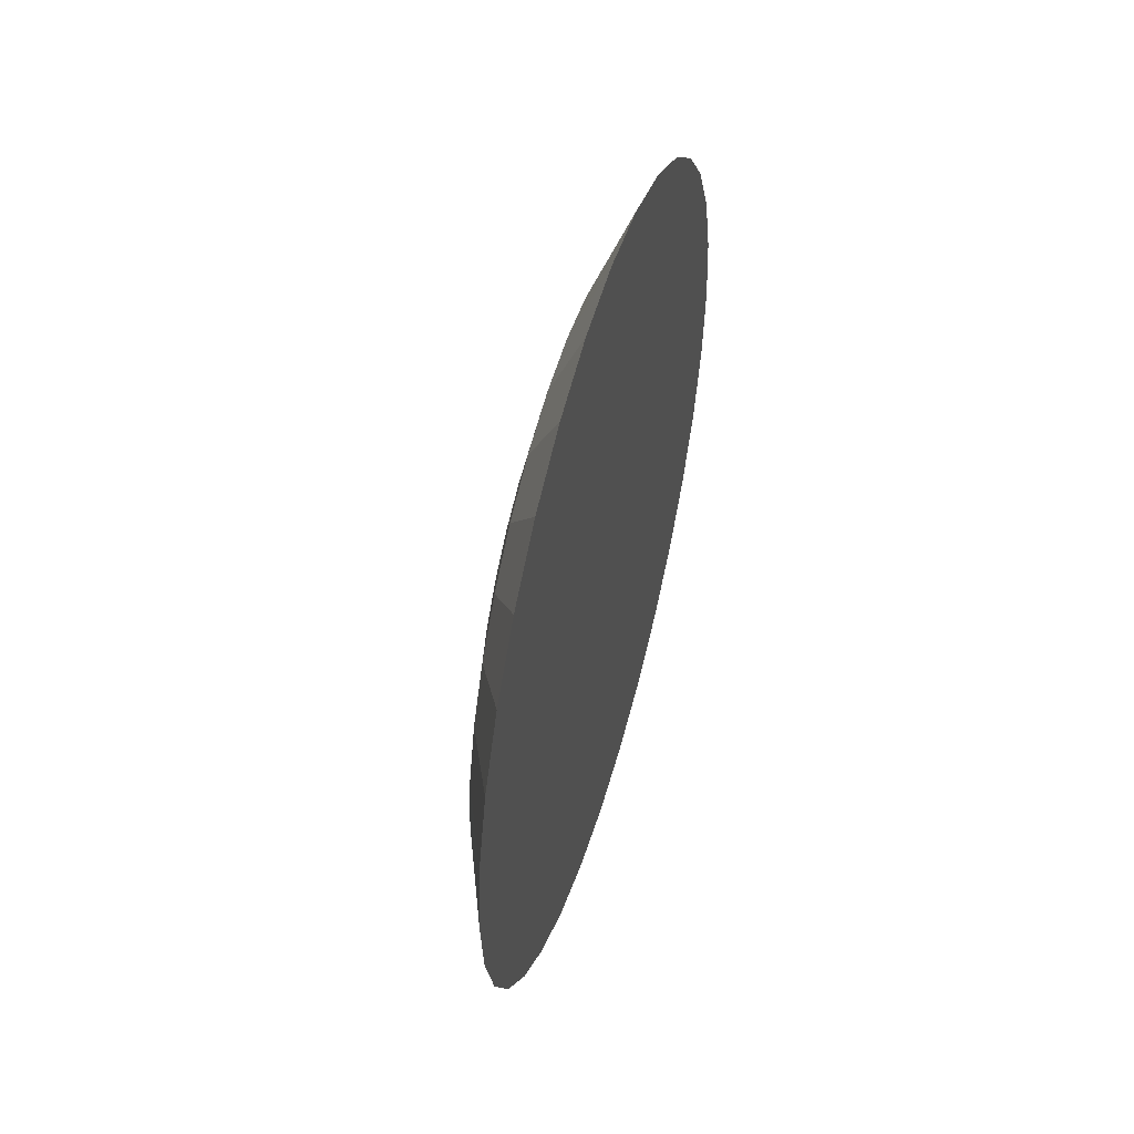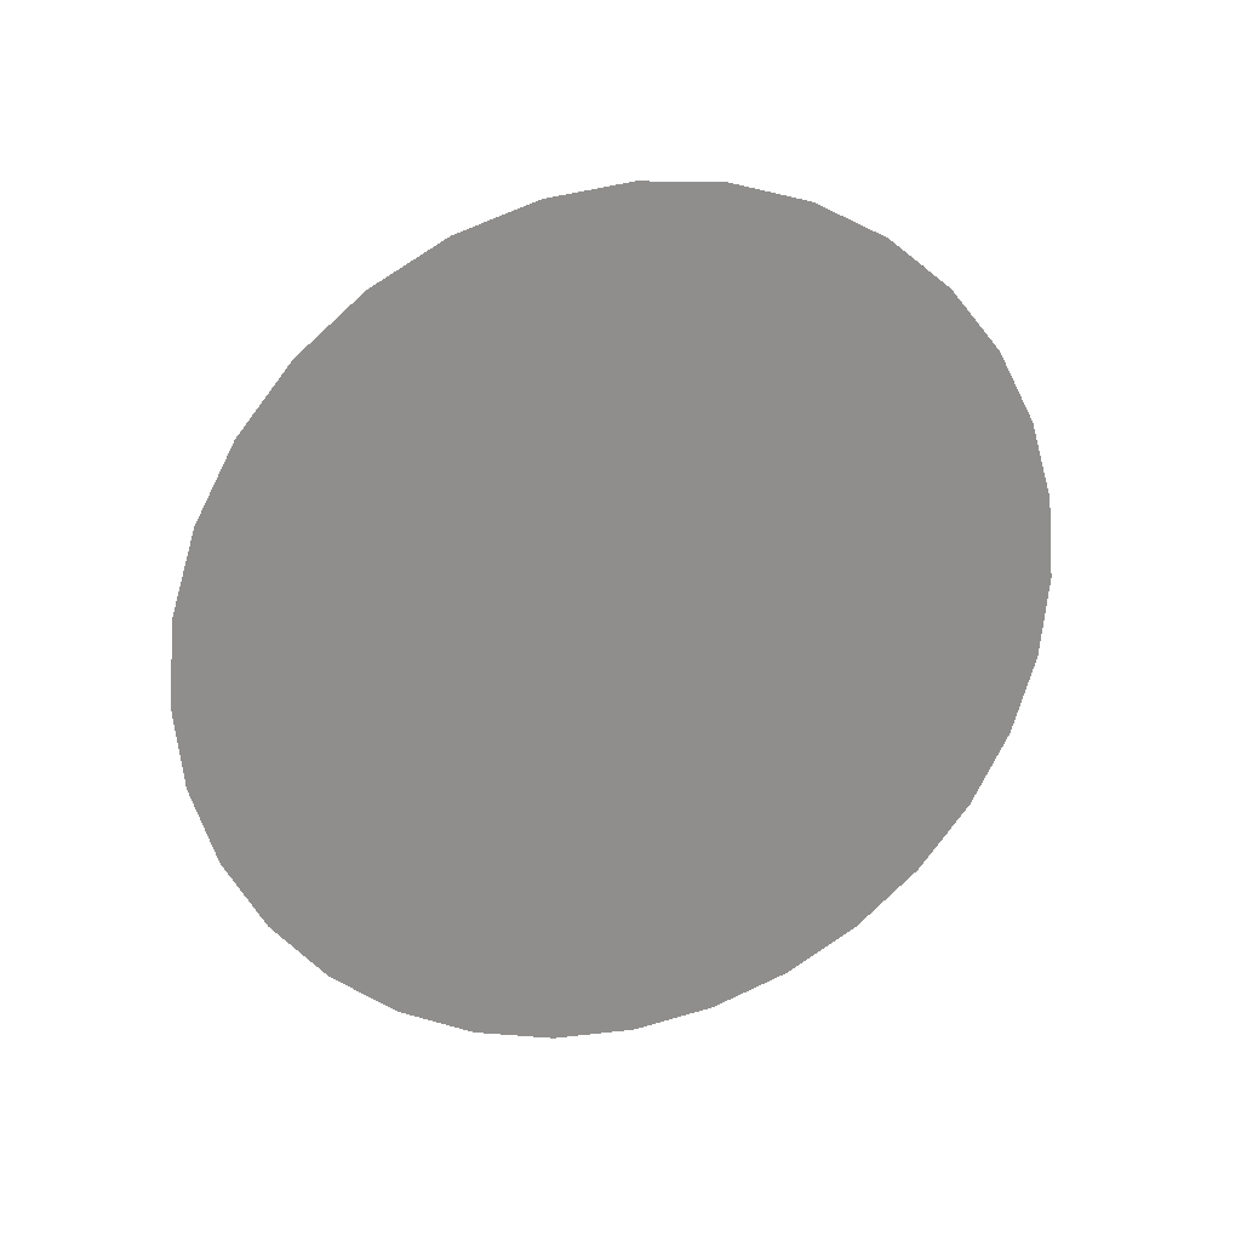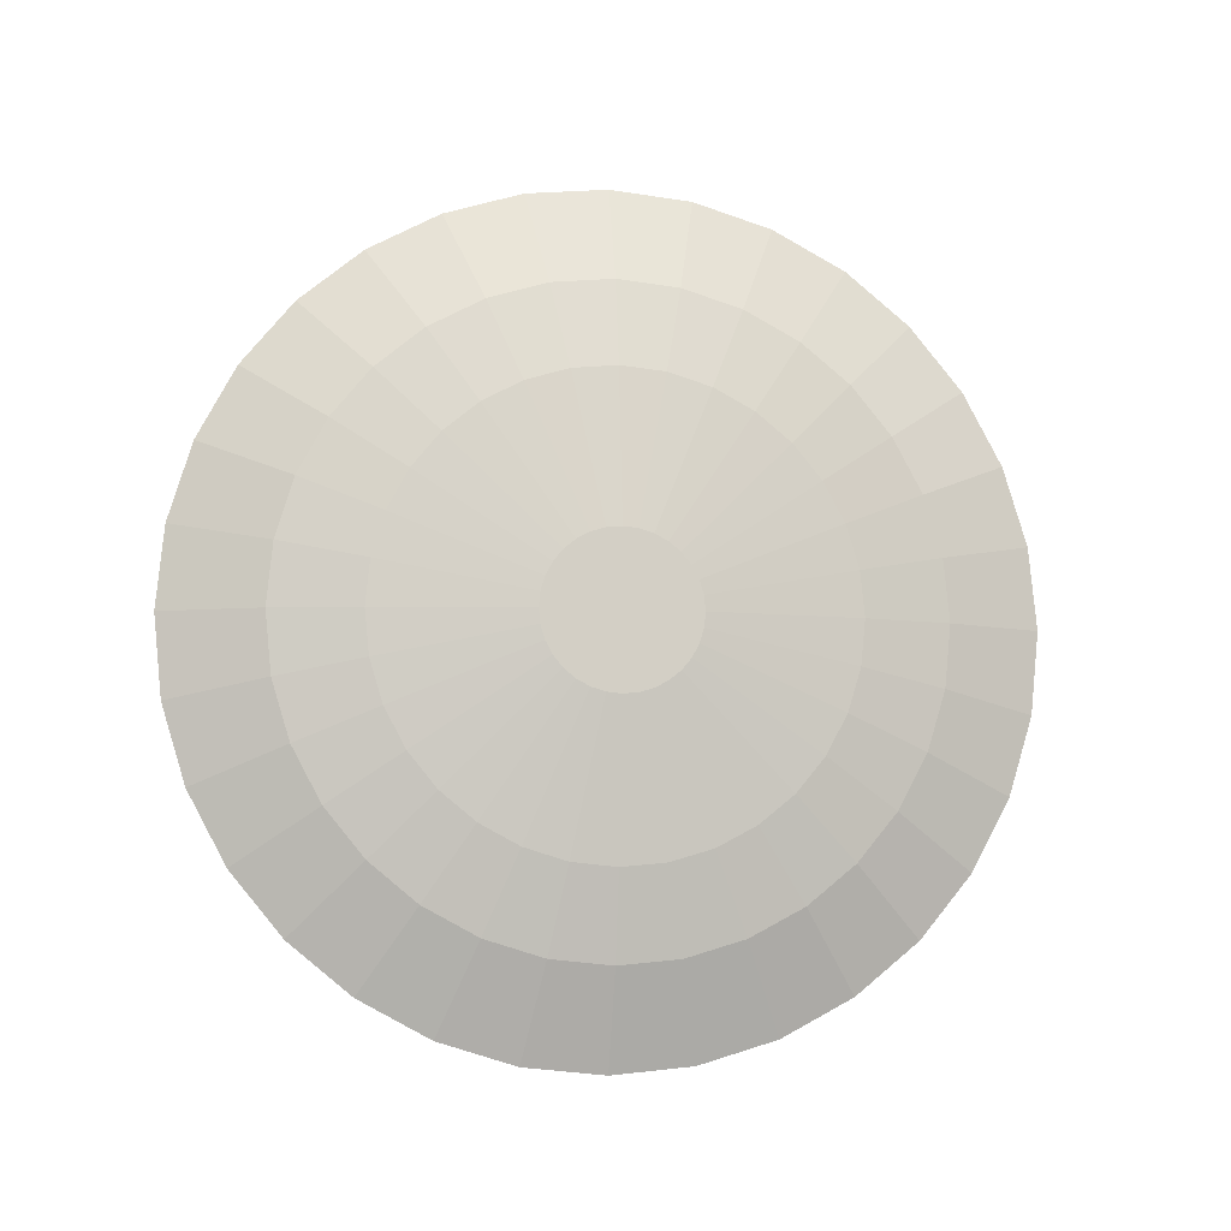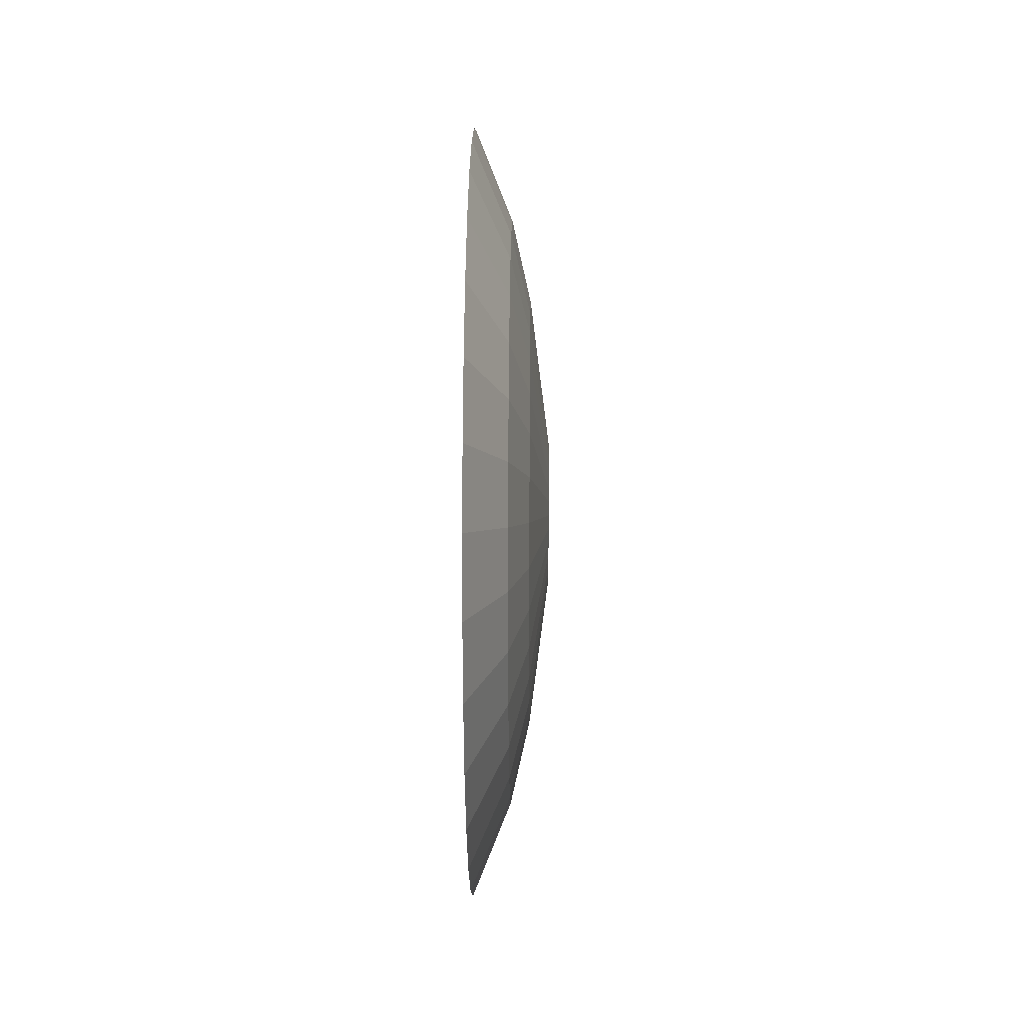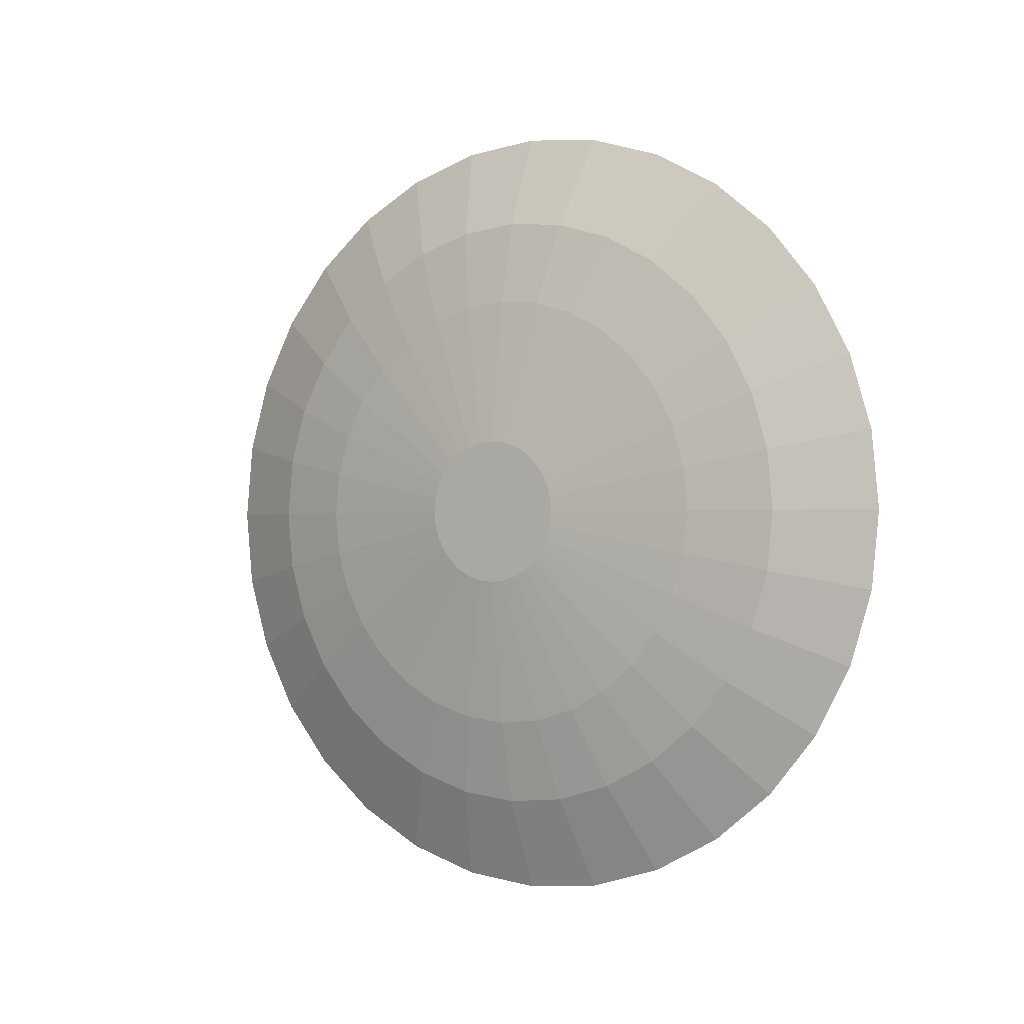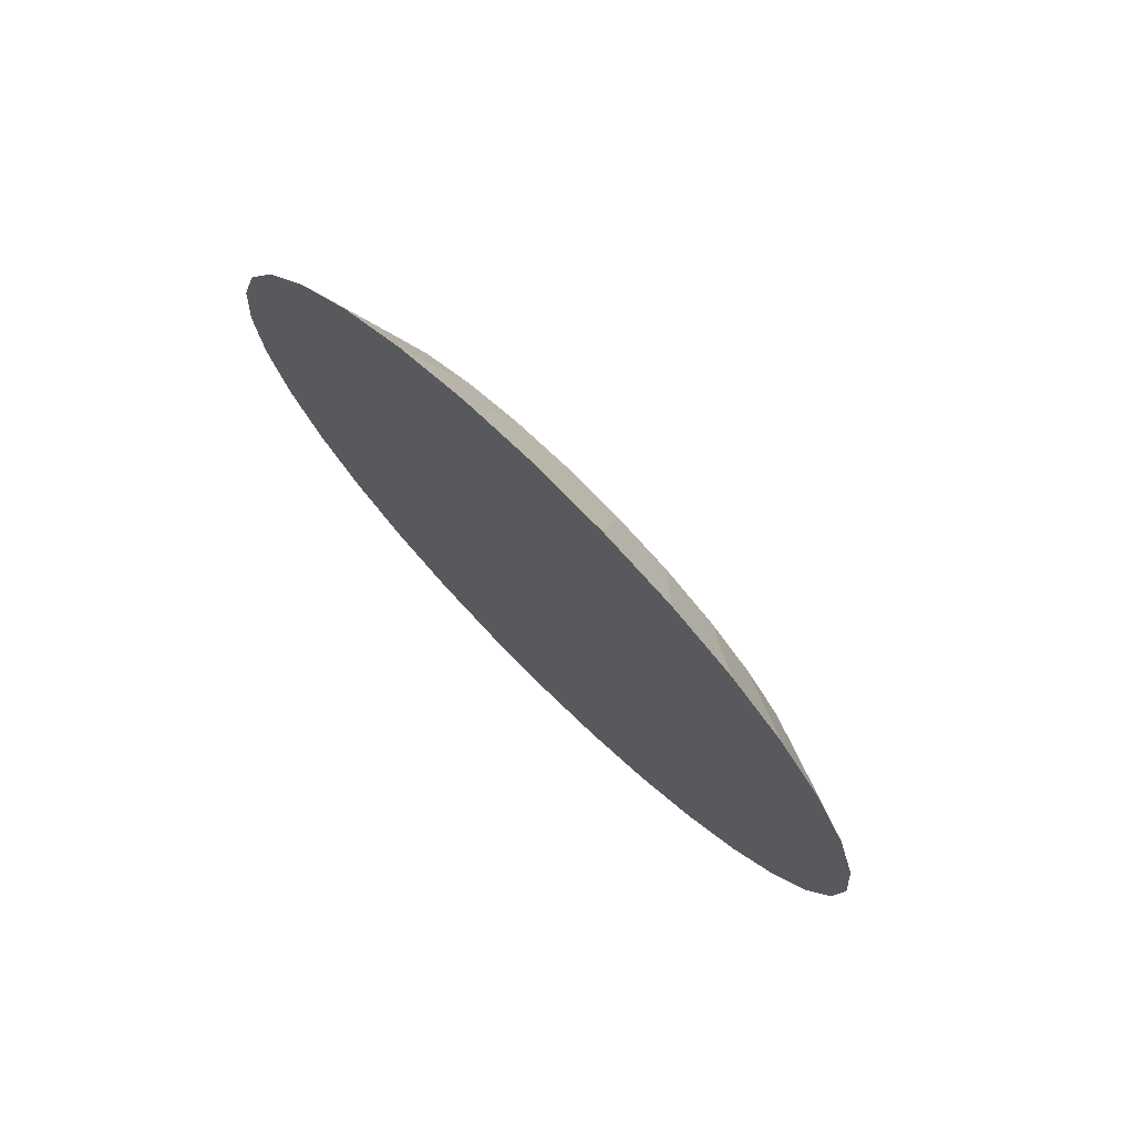
<metadata>
{"format":"obj","ext":"obj","renderer":"f3d","projection":"perspective","resolution":1024,"background":"white","views":[{"elev":50.4,"azim":-163.9,"up":"+Y"},{"elev":24.6,"azim":-109.0,"up":"+Y"},{"elev":-8.1,"azim":80.7,"up":"+Z"},{"elev":13.9,"azim":0.7,"up":"+Y"},{"elev":-0.8,"azim":123.5,"up":"+Z"},{"elev":74.3,"azim":-45.2,"up":"+Y"}]}
</metadata>
<code>
o Cylinder
v 0.07662 0 -0.3315
v 0.09585 0 -0.1831
v 0.09585 -0.03572 -0.1796
v 0.07662 -0.06468 -0.3252
v 0.09585 -0.07007 -0.1692
v 0.07662 -0.1269 -0.3063
v 0.09585 -0.1017 -0.1522
v 0.07662 -0.1842 -0.2757
v 0.09585 -0.1295 -0.1295
v 0.07662 -0.2344 -0.2344
v 0.09585 -0.1522 -0.1017
v 0.07662 -0.2757 -0.1842
v 0.09585 -0.1692 -0.07007
v 0.07662 -0.3063 -0.1269
v 0.09585 -0.1796 -0.03572
v 0.07662 -0.3252 -0.06468
v 0.09585 -0.1831 -0
v 0.07662 -0.3315 -0
v 0.09585 -0.1796 0.03572
v 0.07662 -0.3252 0.06468
v 0.09585 -0.1692 0.07007
v 0.07662 -0.3063 0.1269
v 0.09585 -0.1522 0.1017
v 0.07662 -0.2757 0.1842
v 0.09585 -0.1295 0.1295
v 0.07662 -0.2344 0.2344
v 0.09585 -0.1017 0.1522
v 0.07662 -0.1842 0.2757
v 0.09585 -0.07007 0.1692
v 0.07662 -0.1269 0.3063
v 0.09585 -0.03572 0.1796
v 0.07662 -0.06468 0.3252
v 0.09585 -0 0.1831
v 0.07662 -0 0.3315
v 0.09585 0.03572 0.1796
v 0.07662 0.06468 0.3252
v 0.09585 0.07007 0.1692
v 0.07662 0.1269 0.3063
v 0.09585 0.1017 0.1522
v 0.07662 0.1842 0.2757
v 0.09585 0.1295 0.1295
v 0.07662 0.2344 0.2344
v 0.09585 0.1522 0.1017
v 0.07662 0.2757 0.1842
v 0.09585 0.1692 0.07007
v 0.07662 0.3063 0.1269
v 0.09585 0.1796 0.03572
v 0.07662 0.3252 0.06468
v 0.09585 0.1831 0
v 0.07662 0.3315 -1e-06
v 0.09585 0.1796 -0.03572
v 0.07662 0.3252 -0.06468
v 0.09585 0.1692 -0.07007
v 0.07662 0.3063 -0.1269
v 0.09585 0.1522 -0.1017
v 0.07662 0.2757 -0.1842
v 0.09585 0.1295 -0.1295
v 0.07662 0.2344 -0.2344
v 0.09585 0.1017 -0.1522
v 0.07662 0.1842 -0.2757
v 0.09585 0.07007 -0.1692
v 0.07662 0.1269 -0.3063
v 0.09585 0.03572 -0.1796
v 0.07662 0.06468 -0.3252
v -0.09585 0 -1
v -0.09585 -0.1951 -0.9808
v -0.09585 -0.3827 -0.9239
v -0.09585 -0.5556 -0.8315
v -0.09585 -0.7071 -0.7071
v -0.09585 -0.8315 -0.5556
v -0.09585 -0.9239 -0.3827
v -0.09585 -0.9808 -0.1951
v -0.09585 -1 -0
v -0.09585 -0.9808 0.1951
v -0.09585 -0.9239 0.3827
v -0.09585 -0.8315 0.5556
v -0.09585 -0.7071 0.7071
v -0.09585 -0.5556 0.8315
v -0.09585 -0.3827 0.9239
v -0.09585 -0.1951 0.9808
v -0.09585 -0 1
v -0.09585 0.1951 0.9808
v -0.09585 0.3827 0.9239
v -0.09585 0.5556 0.8315
v -0.09585 0.7071 0.7071
v -0.09585 0.8315 0.5556
v -0.09585 0.9239 0.3827
v -0.09585 0.9808 0.1951
v -0.09585 1 -1e-06
v -0.09585 0.9808 -0.1951
v -0.09585 0.9239 -0.3827
v -0.09585 0.8315 -0.5556
v -0.09585 0.7071 -0.7071
v -0.09585 0.5556 -0.8315
v -0.09585 0.3827 -0.9239
v -0.09585 0.1951 -0.9808
v 0 0.1488 -0.7483
v 0 0 -0.7629
v 0 0.292 -0.7048
v 0 0.4238 -0.6343
v 0 0.5395 -0.5395
v 0 0.6343 -0.4239
v 0 0.7048 -0.292
v 0 0.7483 -0.1488
v 0 0.7629 -1e-06
v 0 0.7483 0.1488
v 0 0.7048 0.292
v 0 0.6343 0.4239
v 0 0.5395 0.5395
v 0 0.4239 0.6343
v 0 0.292 0.7048
v 0 0.1488 0.7483
v 0 -0 0.7629
v 0 -0.1488 0.7483
v 0 -0.292 0.7048
v 0 -0.4239 0.6343
v 0 -0.5395 0.5395
v 0 -0.6343 0.4239
v 0 -0.7048 0.292
v 0 -0.7483 0.1488
v 0 -0.7629 -0
v 0 -0.7483 -0.1488
v 0 -0.7048 -0.292
v 0 -0.6343 -0.4239
v 0 -0.5395 -0.5395
v 0 -0.4239 -0.6343
v 0 -0.292 -0.7048
v 0 -0.1488 -0.7483
v 0.04793 0.1079 -0.5423
v 0.04793 0 -0.5529
v 0.04793 0.2116 -0.5108
v 0.04793 0.3072 -0.4597
v 0.04793 0.391 -0.391
v 0.04793 0.4597 -0.3072
v 0.04793 0.5108 -0.2116
v 0.04793 0.5423 -0.1079
v 0.04793 0.5529 -1e-06
v 0.04793 0.5423 0.1079
v 0.04793 0.5108 0.2116
v 0.04793 0.4597 0.3072
v 0.04793 0.391 0.391
v 0.04793 0.3072 0.4597
v 0.04793 0.2116 0.5108
v 0.04793 0.1079 0.5423
v 0.04793 -0 0.5529
v 0.04793 -0.1079 0.5423
v 0.04793 -0.2116 0.5108
v 0.04793 -0.3072 0.4597
v 0.04793 -0.391 0.391
v 0.04793 -0.4597 0.3072
v 0.04793 -0.5108 0.2116
v 0.04793 -0.5423 0.1079
v 0.04793 -0.5529 -0
v 0.04793 -0.5423 -0.1079
v 0.04793 -0.5108 -0.2116
v 0.04793 -0.4597 -0.3072
v 0.04793 -0.391 -0.391
v 0.04793 -0.3072 -0.4597
v 0.04793 -0.2116 -0.5108
v 0.04793 -0.1079 -0.5423
f 1 2 3 4
f 4 3 5 6
f 6 5 7 8
f 8 7 9 10
f 10 9 11 12
f 12 11 13 14
f 14 13 15 16
f 16 15 17 18
f 18 17 19 20
f 20 19 21 22
f 22 21 23 24
f 24 23 25 26
f 26 25 27 28
f 28 27 29 30
f 30 29 31 32
f 32 31 33 34
f 34 33 35 36
f 36 35 37 38
f 38 37 39 40
f 40 39 41 42
f 42 41 43 44
f 44 43 45 46
f 46 45 47 48
f 48 47 49 50
f 50 49 51 52
f 52 51 53 54
f 54 53 55 56
f 56 55 57 58
f 58 57 59 60
f 60 59 61 62
f 3 2 63 61 59 57 55 53 51 49 47 45 43 41 39 37 35 33 31 29 27 25 23 21 19 17 15 13 11 9 7 5
f 62 61 63 64
f 64 63 2 1
f 65 66 67 68 69 70 71 72 73 74 75 76 77 78 79 80 81 82 83 84 85 86 87 88 89 90 91 92 93 94 95 96
f 96 97 98 65
f 95 99 97 96
f 94 100 99 95
f 93 101 100 94
f 92 102 101 93
f 91 103 102 92
f 90 104 103 91
f 89 105 104 90
f 88 106 105 89
f 87 107 106 88
f 86 108 107 87
f 85 109 108 86
f 84 110 109 85
f 83 111 110 84
f 82 112 111 83
f 81 113 112 82
f 80 114 113 81
f 79 115 114 80
f 78 116 115 79
f 77 117 116 78
f 76 118 117 77
f 75 119 118 76
f 74 120 119 75
f 73 121 120 74
f 72 122 121 73
f 71 123 122 72
f 70 124 123 71
f 69 125 124 70
f 68 126 125 69
f 67 127 126 68
f 66 128 127 67
f 65 98 128 66
f 97 129 130 98
f 99 131 129 97
f 100 132 131 99
f 101 133 132 100
f 102 134 133 101
f 103 135 134 102
f 104 136 135 103
f 105 137 136 104
f 106 138 137 105
f 107 139 138 106
f 108 140 139 107
f 109 141 140 108
f 110 142 141 109
f 111 143 142 110
f 112 144 143 111
f 113 145 144 112
f 114 146 145 113
f 115 147 146 114
f 116 148 147 115
f 117 149 148 116
f 118 150 149 117
f 119 151 150 118
f 120 152 151 119
f 121 153 152 120
f 122 154 153 121
f 123 155 154 122
f 124 156 155 123
f 125 157 156 124
f 126 158 157 125
f 127 159 158 126
f 128 160 159 127
f 98 130 160 128
f 129 64 1 130
f 131 62 64 129
f 132 60 62 131
f 133 58 60 132
f 134 56 58 133
f 135 54 56 134
f 136 52 54 135
f 137 50 52 136
f 138 48 50 137
f 139 46 48 138
f 140 44 46 139
f 141 42 44 140
f 142 40 42 141
f 143 38 40 142
f 144 36 38 143
f 145 34 36 144
f 146 32 34 145
f 147 30 32 146
f 148 28 30 147
f 149 26 28 148
f 150 24 26 149
f 151 22 24 150
f 152 20 22 151
f 153 18 20 152
f 154 16 18 153
f 155 14 16 154
f 156 12 14 155
f 157 10 12 156
f 158 8 10 157
f 159 6 8 158
f 160 4 6 159
f 130 1 4 160

</code>
